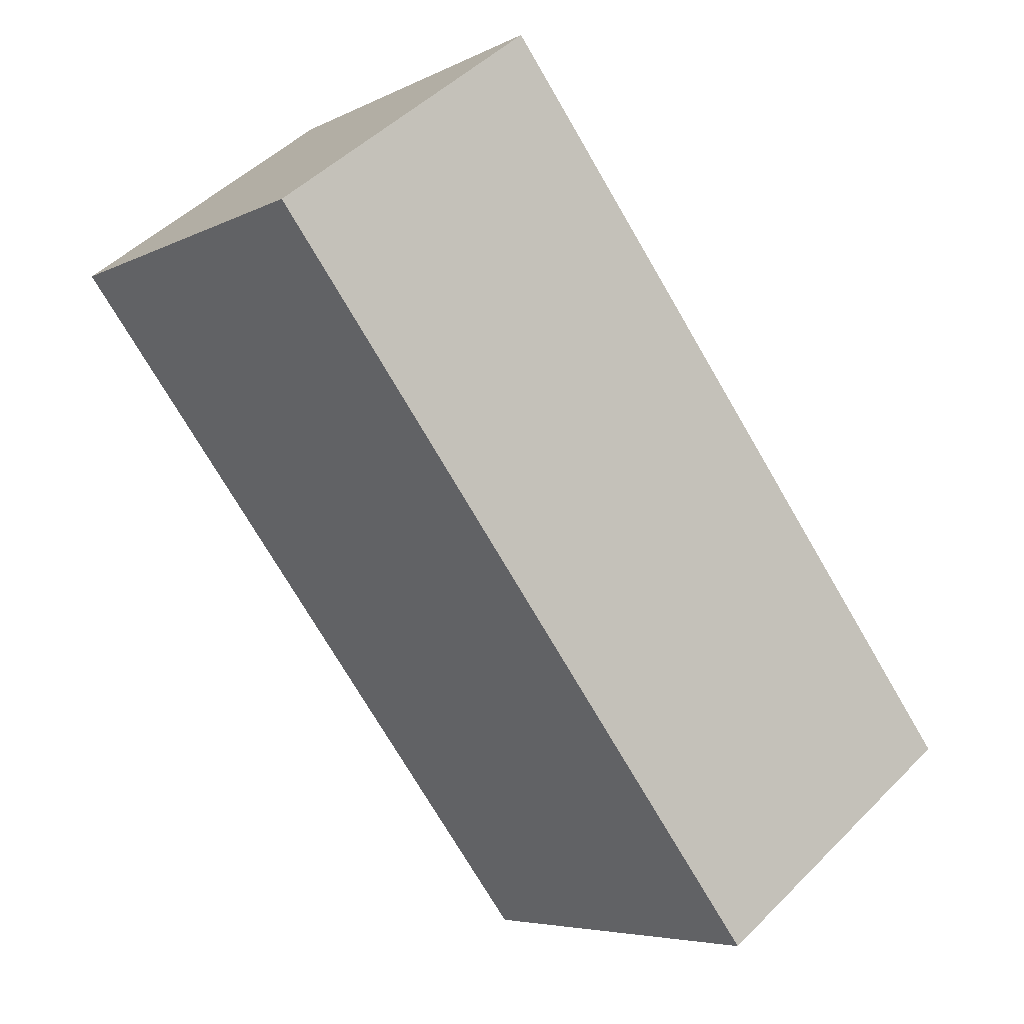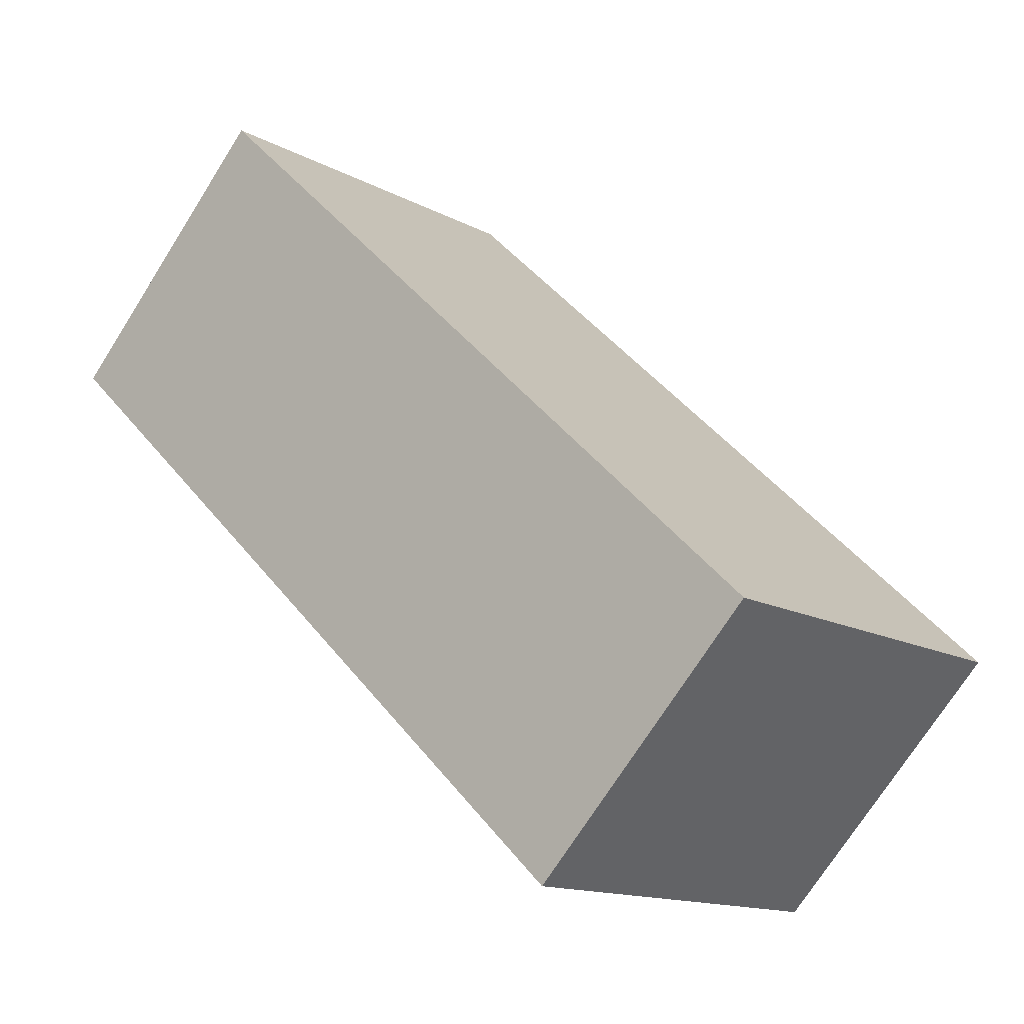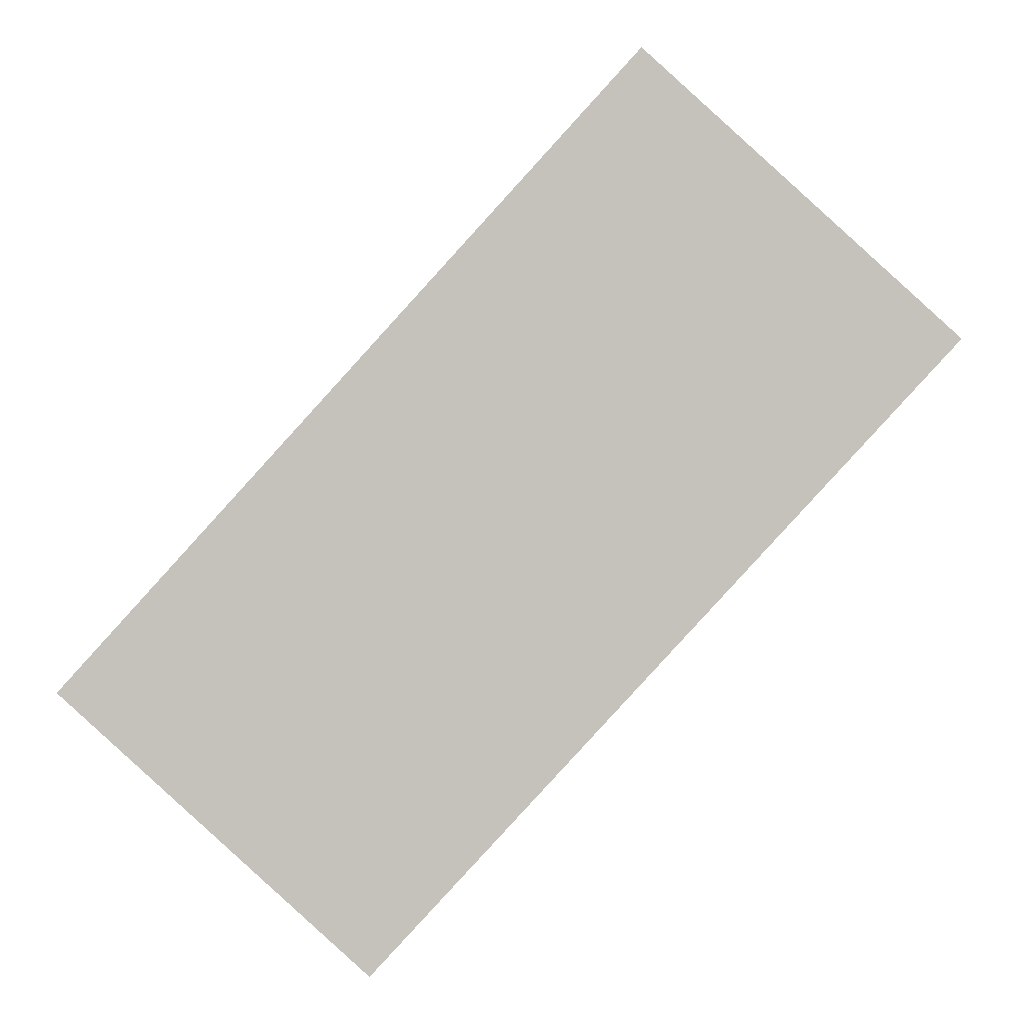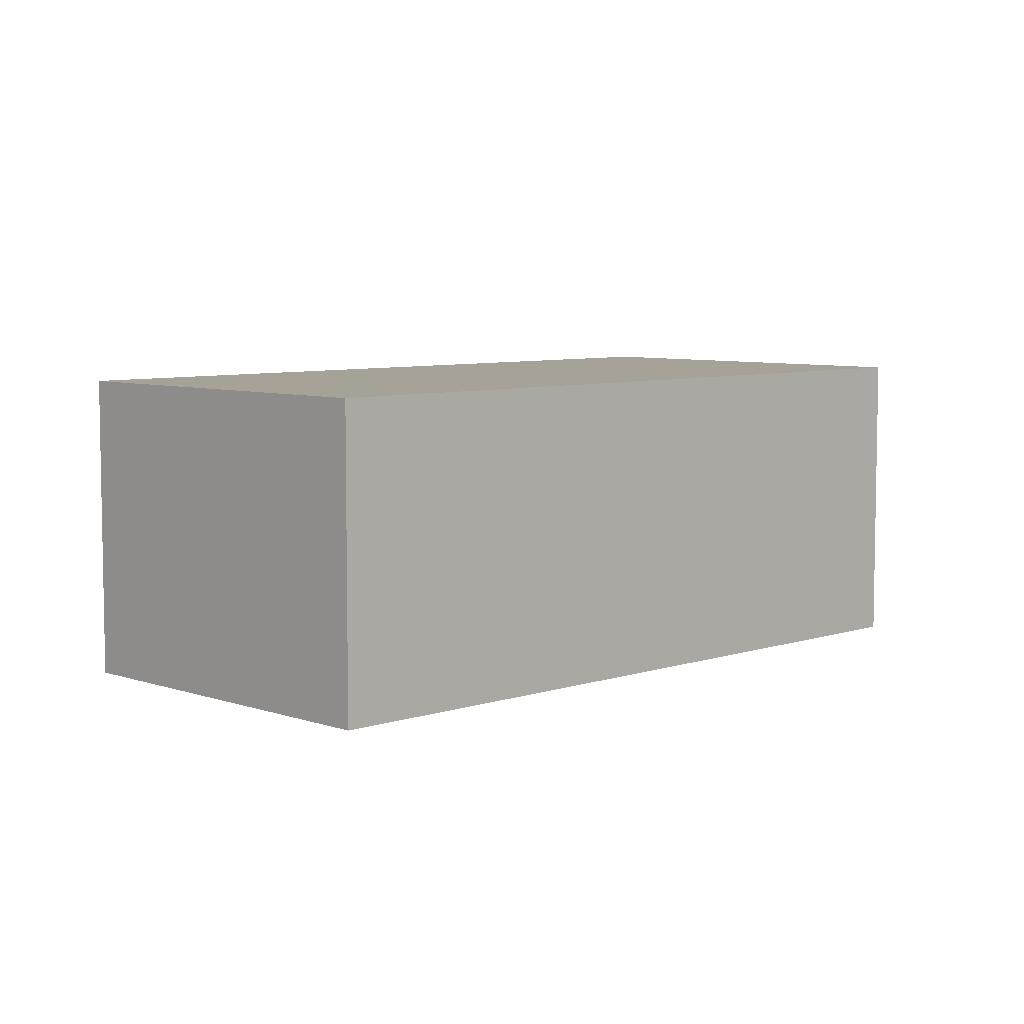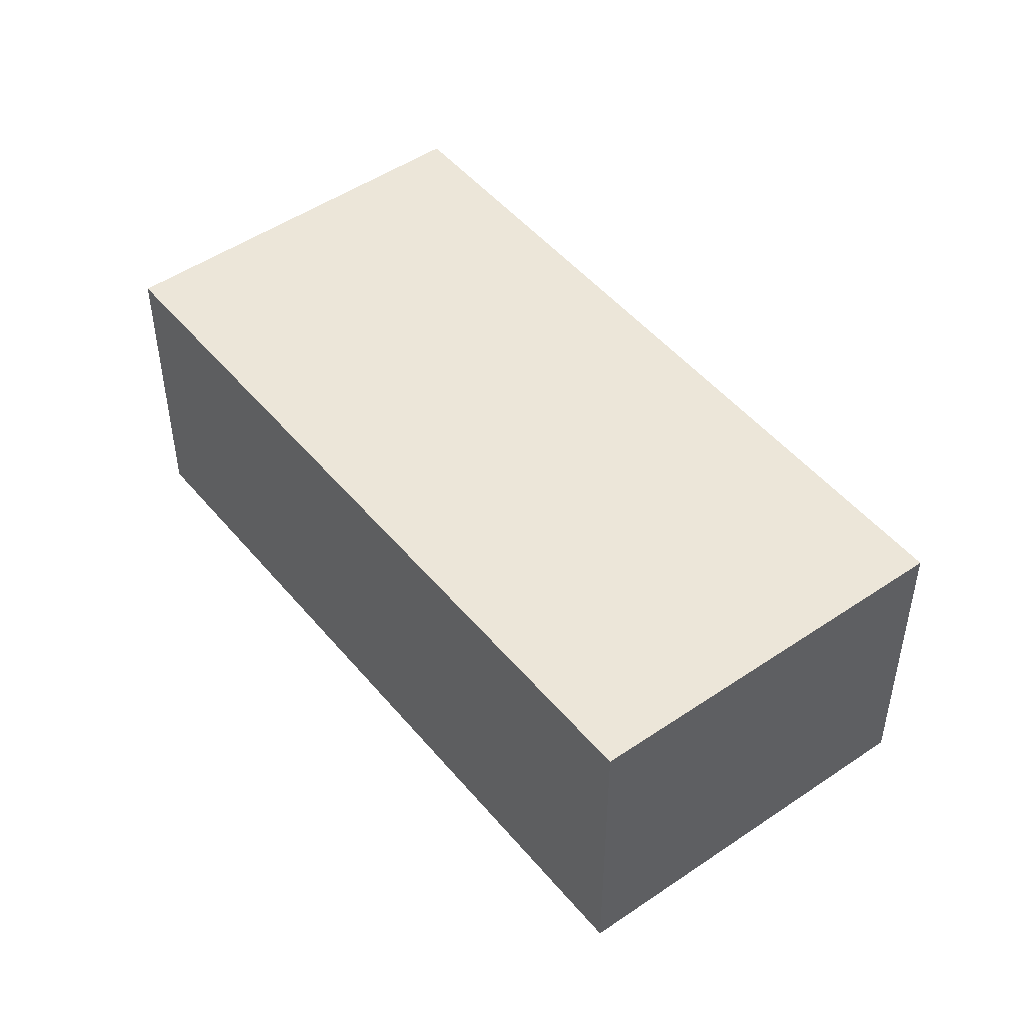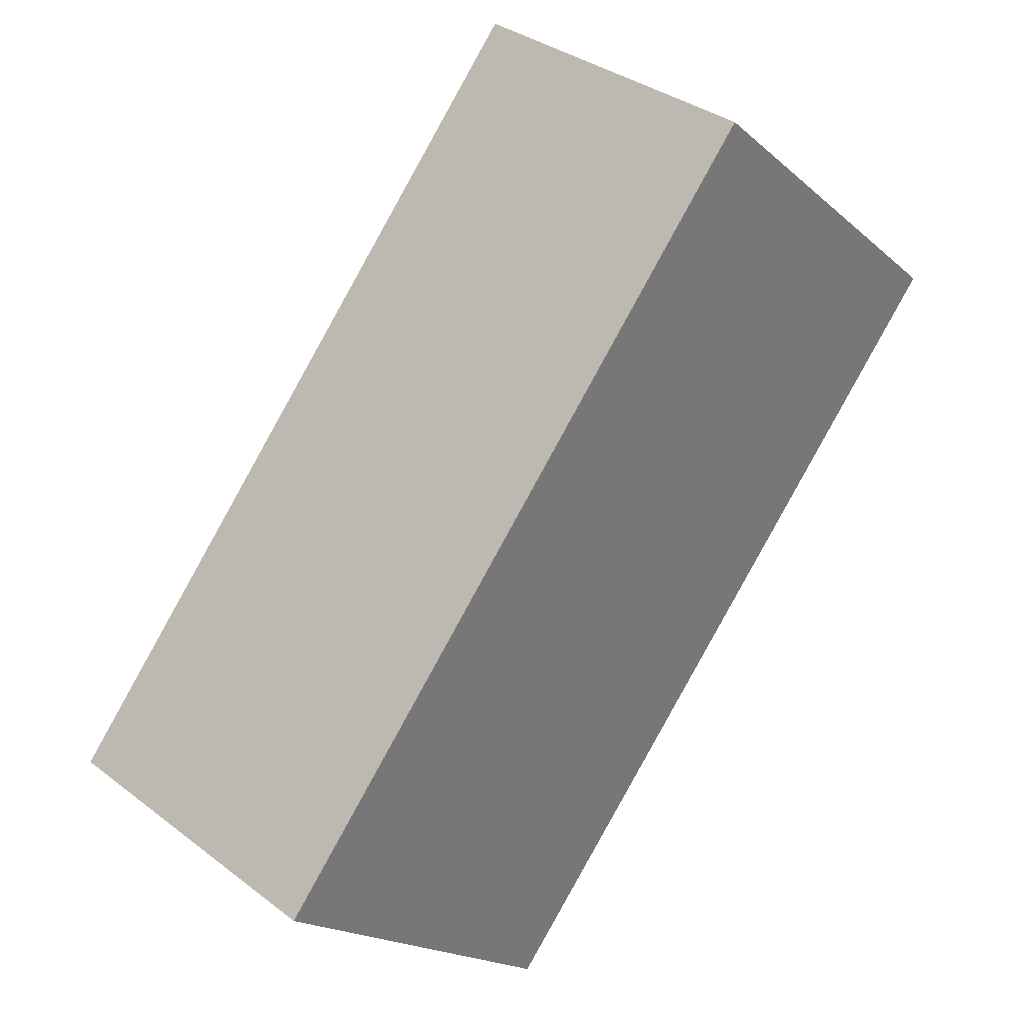
<metadata>
{"format":"obj","ext":"obj","renderer":"f3d","projection":"perspective","resolution":1024,"background":"white","views":[{"elev":48.1,"azim":-138.1,"up":"+Z"},{"elev":-72.7,"azim":147.7,"up":"+Z"},{"elev":0.9,"azim":2.4,"up":"+Z"},{"elev":6.6,"azim":-92.3,"up":"+Y"},{"elev":48.6,"azim":-175.2,"up":"+Y"},{"elev":34.3,"azim":-44.2,"up":"+Z"}]}
</metadata>
<code>
v  0 0 0
v  8.334 -2e-16 3.266
v  5.417 -3.636e-16 5.939
v  2.912 1.604e-16 -2.619
v  5.417 3.029 5.939
v  2.912 3.029 -2.619
v  6.447e-05 3.029 -9.597e-05
v  8.335 3.029 3.266
g defaultobject
f 1 2 3
f 2 1 4
f 5 6 7
f 6 5 8
f 5 1 3
f 1 5 7
f 2 5 3
f 5 2 8
f 4 8 2
f 8 4 6
f 7 4 1
f 4 7 6

</code>
